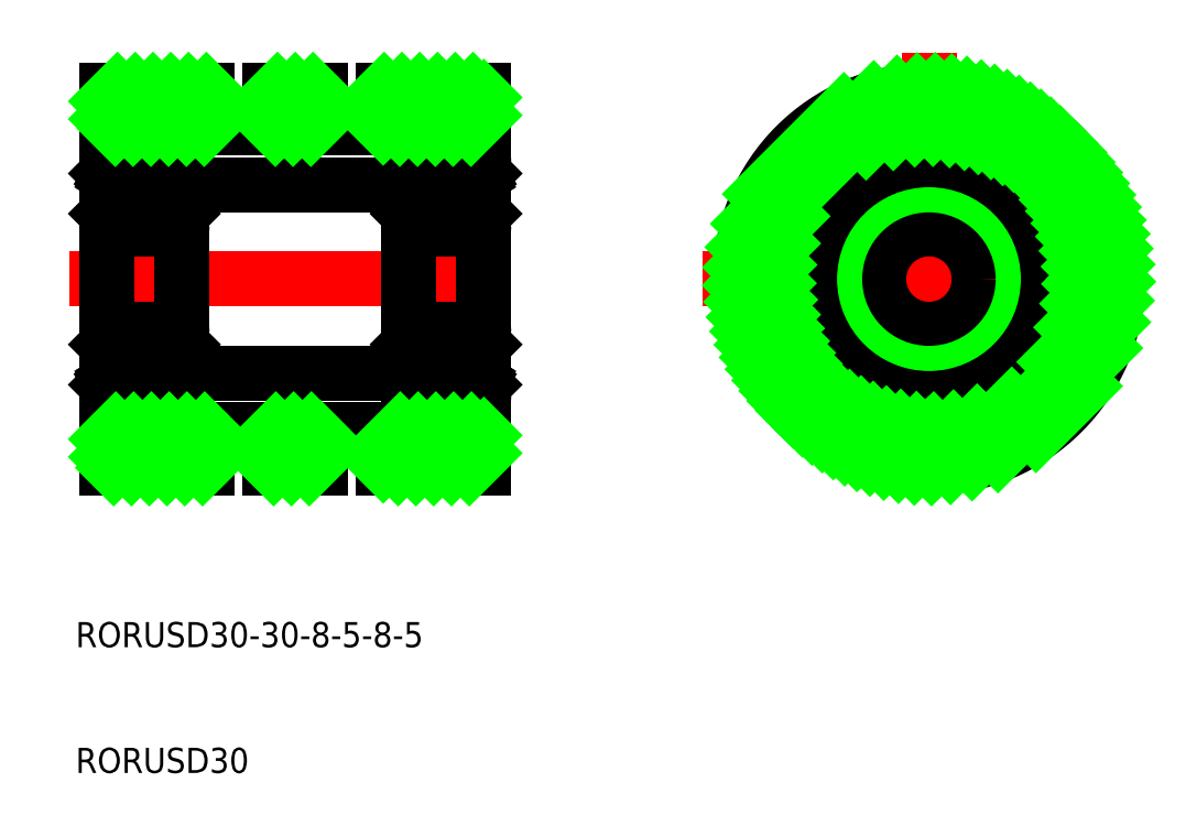
<metadata>
{"format":"dxf","ext":"dxf","renderer":"ezdxf+matplotlib","layout":"modelspace","background":"white","min_lineweight":24,"dpi":150}
</metadata>
<code>
0
SECTION
2
ENTITIES
0
LINE
8
CENTER
10
47
20
50
30
0
11
83
21
50
31
0
0
LINE
8
0
10
50
20
35
30
0
11
58
21
35
31
0
0
LINE
8
0
10
50
20
65
30
0
11
58
21
65
31
0
0
LINE
8
0
10
50
20
35
30
0
11
50
21
65
31
0
0
TEXT
8
0
10
47.53
20
10.72
30
0
40
2
1
RORUSD30
0
TEXT
8
0
10
47.53
20
20.72
30
0
40
2
1
RORUSD30-30-8-5-8-5
0
LINE
8
0
10
74
20
42.5
30
0
11
56
21
42.5
31
0
0
LINE
8
0
10
74
20
57.5
30
0
11
56
21
57.5
31
0
0
LINE
8
0
10
80
20
65
30
0
11
80
21
35
31
0
0
LINE
8
0
10
58
20
35
30
0
11
58
21
38
31
0
0
LINE
8
0
10
72
20
35
30
0
11
72
21
38
31
0
0
LINE
8
0
10
72
20
65
30
0
11
80
21
65
31
0
0
LINE
8
0
10
72
20
35
30
0
11
80
21
35
31
0
0
LINE
8
0
10
63
20
35
30
0
11
63
21
38
31
0
0
LINE
8
0
10
67
20
35
30
0
11
67
21
38
31
0
0
LINE
8
0
10
63
20
65
30
0
11
67
21
65
31
0
0
LINE
8
0
10
63
20
35
30
0
11
67
21
35
31
0
0
ARC
8
0
10
55.7
20
59.2
30
0
40
0.3
50
0
51
90
0
ARC
8
0
10
50.3
20
59.2
30
0
40
0.3
50
90
51
180
0
LINE
8
0
10
50.3
20
59.5
30
0
11
55.7
21
59.5
31
0
0
ARC
8
0
10
55.52
20
58.23
30
0
40
0.1422
50
300
51
30.01
0
LINE
8
0
10
56
20
58.4
30
0
11
55.9
21
58.3
31
0
0
LINE
8
0
10
55.9
20
58.3
30
0
11
55.64
21
58.3
31
0
0
LINE
8
0
10
56
20
56.9
30
0
11
56
21
56.9
31
0
0
LINE
8
0
10
55.52
20
58.23
30
0
11
55.41
21
58.42
31
0
0
ARC
8
0
10
55.25
20
58.34
30
0
40
0.3189
50
30
51
180
0
ARC
8
0
10
55.25
20
58.34
30
0
40
0.1767
50
30
51
180
0
LINE
8
0
10
55.47
20
58.03
30
0
11
55.4
21
58.16
31
0
0
LINE
8
0
10
55.4
20
58.16
30
0
11
55.52
21
58.23
31
0
0
LINE
8
0
10
54.93
20
57.69
30
0
11
55.22
21
57.41
31
0
0
LINE
8
0
10
55.08
20
57.75
30
0
11
55.36
21
57.47
31
0
0
LINE
8
0
10
54.93
20
58.34
30
0
11
54.93
21
57.69
31
0
0
LINE
8
0
10
55.08
20
58.34
30
0
11
55.08
21
57.75
31
0
0
LINE
8
0
10
54.93
20
57.85
30
0
11
54.83
21
57.75
31
0
0
LINE
8
0
10
55.64
20
58.3
30
0
11
55.53
21
58.5
31
0
0
LINE
8
0
10
55.59
20
58.11
30
0
11
55.47
21
58.03
31
0
0
LINE
8
0
10
56
20
55.2
30
0
11
55.9
21
55.3
31
0
0
ARC
8
0
10
55.22
20
55.64
30
0
40
0.1422
50
270
51
360
0
LINE
8
0
10
55
20
55.5
30
0
11
55
21
55.64
31
0
0
LINE
8
0
10
55.22
20
55.5
30
0
11
55
21
55.5
31
0
0
LINE
8
0
10
54.93
20
55.3
30
0
11
54.93
21
55.65
31
0
0
LINE
8
0
10
55
20
55.64
30
0
11
55.22
21
55.64
31
0
0
LINE
8
0
10
54.93
20
55.65
30
0
11
54.83
21
55.75
31
0
0
LINE
8
0
10
55.9
20
55.3
30
0
11
54.93
21
55.3
31
0
0
LINE
8
0
10
55.22
20
55.64
30
0
11
55.22
21
57.41
31
0
0
LINE
8
0
10
55.36
20
57.47
30
0
11
55.36
21
55.64
31
0
0
LINE
8
0
10
54.83
20
55.75
30
0
11
53.98
21
55.75
31
0
0
LINE
8
0
10
54.83
20
57.75
30
0
11
53.98
21
57.75
31
0
0
CIRCLE
8
0
10
53
20
56.75
30
0
40
1.4
0
ARC
8
0
10
55.7
20
54.3
30
0
40
0.3
50
270
51
0
0
LINE
8
0
10
56
20
54.6
30
0
11
56
21
54.6
31
0
0
ARC
8
0
10
50.75
20
58.34
30
0
40
0.1767
50
0
51
150
0
LINE
8
0
10
50.53
20
58.03
30
0
11
50.6
21
58.16
31
0
0
ARC
8
0
10
50.48
20
58.23
30
0
40
0.1422
50
150
51
240
0
LINE
8
0
10
50.36
20
58.3
30
0
11
50.47
21
58.5
31
0
0
LINE
8
0
10
50.1
20
58.3
30
0
11
50.36
21
58.3
31
0
0
LINE
8
0
10
50
20
58.4
30
0
11
50.1
21
58.3
31
0
0
LINE
8
0
10
50.48
20
58.23
30
0
11
50.59
21
58.42
31
0
0
ARC
8
0
10
50.75
20
58.34
30
0
40
0.3189
50
0
51
150
0
LINE
8
0
10
50.6
20
58.16
30
0
11
50.48
21
58.23
31
0
0
LINE
8
0
10
50.41
20
58.11
30
0
11
50.53
21
58.03
31
0
0
LINE
8
0
10
50.92
20
57.75
30
0
11
50.64
21
57.47
31
0
0
LINE
8
0
10
51.07
20
57.69
30
0
11
50.78
21
57.41
31
0
0
LINE
8
0
10
50.92
20
58.34
30
0
11
50.92
21
57.75
31
0
0
LINE
8
0
10
51.07
20
58.34
30
0
11
51.07
21
57.69
31
0
0
LINE
8
0
10
51.07
20
57.85
30
0
11
51.17
21
57.75
31
0
0
LINE
8
0
10
51
20
55.64
30
0
11
50.78
21
55.64
31
0
0
LINE
8
0
10
51.07
20
55.65
30
0
11
51.17
21
55.75
31
0
0
LINE
8
0
10
51.07
20
55.3
30
0
11
51.07
21
55.65
31
0
0
LINE
8
0
10
50.78
20
55.5
30
0
11
51
21
55.5
31
0
0
LINE
8
0
10
51
20
55.5
30
0
11
51
21
55.64
31
0
0
ARC
8
0
10
50.78
20
55.64
30
0
40
0.1422
50
180
51
270
0
LINE
8
0
10
50
20
55.2
30
0
11
50.1
21
55.3
31
0
0
LINE
8
0
10
50.1
20
55.3
30
0
11
51.07
21
55.3
31
0
0
LINE
8
0
10
50.64
20
57.47
30
0
11
50.64
21
55.64
31
0
0
LINE
8
0
10
50.78
20
55.64
30
0
11
50.78
21
57.41
31
0
0
ARC
8
0
10
50.3
20
54.3
30
0
40
0.3
50
180
51
270
0
LINE
8
0
10
51.17
20
57.75
30
0
11
52.02
21
57.75
31
0
0
LINE
8
0
10
51.17
20
55.75
30
0
11
52.02
21
55.75
31
0
0
LINE
8
0
10
55.7
20
54
30
0
11
50.3
21
54
31
0
0
ARC
8
0
10
55.7
20
45.7
30
0
40
0.3
50
0
51
90
0
LINE
8
0
10
56
20
44.8
30
0
11
55.9
21
44.7
31
0
0
LINE
8
0
10
55.22
20
44.5
30
0
11
55
21
44.5
31
0
0
LINE
8
0
10
55.9
20
44.7
30
0
11
54.93
21
44.7
31
0
0
LINE
8
0
10
55
20
44.36
30
0
11
55.22
21
44.36
31
0
0
LINE
8
0
10
54.93
20
44.35
30
0
11
54.83
21
44.25
31
0
0
LINE
8
0
10
55.36
20
42.53
30
0
11
55.36
21
44.36
31
0
0
LINE
8
0
10
55.22
20
44.36
30
0
11
55.22
21
42.59
31
0
0
LINE
8
0
10
54.93
20
44.7
30
0
11
54.93
21
44.35
31
0
0
LINE
8
0
10
55
20
44.5
30
0
11
55
21
44.36
31
0
0
ARC
8
0
10
55.22
20
44.36
30
0
40
0.1422
50
5e-05
51
90
0
LINE
8
0
10
54.83
20
44.25
30
0
11
53.98
21
44.25
31
0
0
ARC
8
0
10
50.3
20
45.7
30
0
40
0.3
50
90
51
180
0
LINE
8
0
10
50.78
20
44.5
30
0
11
51
21
44.5
31
0
0
LINE
8
0
10
50
20
44.8
30
0
11
50.1
21
44.7
31
0
0
LINE
8
0
10
50.1
20
44.7
30
0
11
51.07
21
44.7
31
0
0
LINE
8
0
10
51.07
20
44.35
30
0
11
51.17
21
44.25
31
0
0
LINE
8
0
10
51
20
44.36
30
0
11
50.78
21
44.36
31
0
0
LINE
8
0
10
50.78
20
44.36
30
0
11
50.78
21
42.59
31
0
0
LINE
8
0
10
50.64
20
42.53
30
0
11
50.64
21
44.36
31
0
0
ARC
8
0
10
50.78
20
44.36
30
0
40
0.1422
50
90
51
180
0
LINE
8
0
10
51
20
44.5
30
0
11
51
21
44.36
31
0
0
LINE
8
0
10
51.07
20
44.7
30
0
11
51.07
21
44.35
31
0
0
LINE
8
0
10
51.17
20
44.25
30
0
11
52.02
21
44.25
31
0
0
LINE
8
0
10
55.7
20
46
30
0
11
50.3
21
46
31
0
0
LINE
8
0
10
55.9
20
41.7
30
0
11
55.64
21
41.7
31
0
0
LINE
8
0
10
56
20
41.6
30
0
11
55.9
21
41.7
31
0
0
ARC
8
0
10
55.52
20
41.77
30
0
40
0.1422
50
330
51
60
0
ARC
8
0
10
55.7
20
40.8
30
0
40
0.3
50
270
51
0
0
LINE
8
0
10
55.4
20
41.84
30
0
11
55.52
21
41.77
31
0
0
LINE
8
0
10
55.47
20
41.97
30
0
11
55.4
21
41.84
31
0
0
ARC
8
0
10
55.25
20
41.66
30
0
40
0.1767
50
180
51
330
0
LINE
8
0
10
55.52
20
41.77
30
0
11
55.41
21
41.58
31
0
0
LINE
8
0
10
55.08
20
41.66
30
0
11
55.08
21
42.25
31
0
0
LINE
8
0
10
54.93
20
41.66
30
0
11
54.93
21
42.31
31
0
0
LINE
8
0
10
54.93
20
42.15
30
0
11
54.83
21
42.25
31
0
0
ARC
8
0
10
55.25
20
41.66
30
0
40
0.3189
50
180
51
330
0
LINE
8
0
10
55.59
20
41.89
30
0
11
55.47
21
41.97
31
0
0
LINE
8
0
10
55.64
20
41.7
30
0
11
55.53
21
41.5
31
0
0
LINE
8
0
10
54.83
20
42.25
30
0
11
53.98
21
42.25
31
0
0
LINE
8
0
10
50.53
20
41.97
30
0
11
50.6
21
41.84
31
0
0
LINE
8
0
10
51.07
20
42.15
30
0
11
51.17
21
42.25
31
0
0
ARC
8
0
10
50.75
20
41.66
30
0
40
0.1767
50
210
51
0
0
LINE
8
0
10
51.07
20
41.66
30
0
11
51.07
21
42.31
31
0
0
LINE
8
0
10
50.92
20
41.66
30
0
11
50.92
21
42.25
31
0
0
LINE
8
0
10
50
20
41.6
30
0
11
50.1
21
41.7
31
0
0
LINE
8
0
10
50.1
20
41.7
30
0
11
50.36
21
41.7
31
0
0
LINE
8
0
10
50.36
20
41.7
30
0
11
50.47
21
41.5
31
0
0
ARC
8
0
10
50.48
20
41.77
30
0
40
0.1422
50
120
51
210
0
LINE
8
0
10
50.41
20
41.89
30
0
11
50.53
21
41.97
31
0
0
LINE
8
0
10
50.6
20
41.84
30
0
11
50.48
21
41.77
31
0
0
LINE
8
0
10
50.48
20
41.77
30
0
11
50.59
21
41.58
31
0
0
ARC
8
0
10
50.3
20
40.8
30
0
40
0.3
50
180
51
270
0
ARC
8
0
10
50.75
20
41.66
30
0
40
0.3189
50
210
51
0
0
LINE
8
0
10
51.17
20
42.25
30
0
11
52.02
21
42.25
31
0
0
LINE
8
0
10
50.3
20
40.5
30
0
11
55.7
21
40.5
31
0
0
LINE
8
0
10
55.08
20
42.25
30
0
11
55.36
21
42.53
31
0
0
LINE
8
0
10
54.93
20
42.31
30
0
11
55.22
21
42.59
31
0
0
LINE
8
0
10
51.07
20
42.31
30
0
11
50.78
21
42.59
31
0
0
LINE
8
0
10
50.92
20
42.25
30
0
11
50.64
21
42.53
31
0
0
CIRCLE
8
0
10
53
20
43.25
30
0
40
1.4
0
LINE
8
0
10
50
20
40.8
30
0
11
50
21
50
31
0
0
LINE
8
0
10
56
20
40.8
30
0
11
56
21
50
31
0
0
LINE
8
0
10
50
20
59.2
30
0
11
50
21
50
31
0
0
LINE
8
0
10
56
20
59.2
30
0
11
56
21
50
31
0
0
LINE
8
0
10
50
20
62
30
0
11
80
21
62
31
0
0
LINE
8
0
10
50
20
38
30
0
11
80
21
38
31
0
0
LINE
8
0
10
72
20
62
30
0
11
72
21
65
31
0
0
LINE
8
0
10
67
20
62
30
0
11
67
21
65
31
0
0
LINE
8
0
10
63
20
62
30
0
11
63
21
65
31
0
0
LINE
8
0
10
58
20
62
30
0
11
58
21
65
31
0
0
LINE
8
0
10
74
20
59.2
30
0
11
74
21
50
31
0
0
LINE
8
0
10
80
20
59.2
30
0
11
80
21
50
31
0
0
LINE
8
0
10
74
20
40.8
30
0
11
74
21
50
31
0
0
LINE
8
0
10
80
20
40.8
30
0
11
80
21
50
31
0
0
CIRCLE
8
0
10
77
20
43.25
30
0
40
1.4
0
LINE
8
0
10
79.08
20
42.25
30
0
11
79.36
21
42.53
31
0
0
LINE
8
0
10
78.93
20
42.31
30
0
11
79.22
21
42.59
31
0
0
LINE
8
0
10
75.07
20
42.31
30
0
11
74.78
21
42.59
31
0
0
LINE
8
0
10
74.92
20
42.25
30
0
11
74.64
21
42.53
31
0
0
LINE
8
0
10
79.7
20
40.5
30
0
11
74.3
21
40.5
31
0
0
LINE
8
0
10
78.83
20
42.25
30
0
11
77.98
21
42.25
31
0
0
ARC
8
0
10
79.25
20
41.66
30
0
40
0.3189
50
180
51
330
0
ARC
8
0
10
79.7
20
40.8
30
0
40
0.3
50
270
51
7e-15
0
LINE
8
0
10
79.52
20
41.77
30
0
11
79.41
21
41.58
31
0
0
LINE
8
0
10
79.4
20
41.84
30
0
11
79.52
21
41.77
31
0
0
LINE
8
0
10
79.59
20
41.89
30
0
11
79.47
21
41.97
31
0
0
ARC
8
0
10
79.52
20
41.77
30
0
40
0.1422
50
330
51
60
0
LINE
8
0
10
79.64
20
41.7
30
0
11
79.53
21
41.5
31
0
0
LINE
8
0
10
79.9
20
41.7
30
0
11
79.64
21
41.7
31
0
0
LINE
8
0
10
80
20
41.6
30
0
11
79.9
21
41.7
31
0
0
LINE
8
0
10
79.08
20
41.66
30
0
11
79.08
21
42.25
31
0
0
LINE
8
0
10
78.93
20
41.66
30
0
11
78.93
21
42.31
31
0
0
ARC
8
0
10
79.25
20
41.66
30
0
40
0.1767
50
180
51
330
0
LINE
8
0
10
78.93
20
42.15
30
0
11
78.83
21
42.25
31
0
0
LINE
8
0
10
79.47
20
41.97
30
0
11
79.4
21
41.84
31
0
0
LINE
8
0
10
75.17
20
42.25
30
0
11
76.02
21
42.25
31
0
0
LINE
8
0
10
74.36
20
41.7
30
0
11
74.47
21
41.5
31
0
0
LINE
8
0
10
74.41
20
41.89
30
0
11
74.53
21
41.97
31
0
0
ARC
8
0
10
74.75
20
41.66
30
0
40
0.3189
50
210
51
7e-15
0
LINE
8
0
10
75.07
20
42.15
30
0
11
75.17
21
42.25
31
0
0
LINE
8
0
10
75.07
20
41.66
30
0
11
75.07
21
42.31
31
0
0
LINE
8
0
10
74.92
20
41.66
30
0
11
74.92
21
42.25
31
0
0
LINE
8
0
10
74.48
20
41.77
30
0
11
74.59
21
41.58
31
0
0
ARC
8
0
10
74.75
20
41.66
30
0
40
0.1767
50
210
51
7e-15
0
LINE
8
0
10
74.53
20
41.97
30
0
11
74.6
21
41.84
31
0
0
LINE
8
0
10
74.6
20
41.84
30
0
11
74.48
21
41.77
31
0
0
ARC
8
0
10
74.3
20
40.8
30
0
40
0.3
50
180
51
270
0
ARC
8
0
10
74.48
20
41.77
30
0
40
0.1422
50
120
51
210
0
LINE
8
0
10
74
20
41.6
30
0
11
74.1
21
41.7
31
0
0
LINE
8
0
10
74.1
20
41.7
30
0
11
74.36
21
41.7
31
0
0
LINE
8
0
10
74.3
20
46
30
0
11
79.7
21
46
31
0
0
LINE
8
0
10
78.83
20
44.25
30
0
11
77.98
21
44.25
31
0
0
LINE
8
0
10
78.93
20
44.7
30
0
11
78.93
21
44.35
31
0
0
LINE
8
0
10
79
20
44.5
30
0
11
79
21
44.36
31
0
0
ARC
8
0
10
79.22
20
44.36
30
0
40
0.1422
50
5e-05
51
90
0
LINE
8
0
10
79.36
20
42.53
30
0
11
79.36
21
44.36
31
0
0
LINE
8
0
10
79.22
20
44.36
30
0
11
79.22
21
42.59
31
0
0
LINE
8
0
10
79
20
44.36
30
0
11
79.22
21
44.36
31
0
0
LINE
8
0
10
78.93
20
44.35
30
0
11
78.83
21
44.25
31
0
0
LINE
8
0
10
79.9
20
44.7
30
0
11
78.93
21
44.7
31
0
0
LINE
8
0
10
80
20
44.8
30
0
11
79.9
21
44.7
31
0
0
LINE
8
0
10
79.22
20
44.5
30
0
11
79
21
44.5
31
0
0
ARC
8
0
10
79.7
20
45.7
30
0
40
0.3
50
7e-15
51
90
0
LINE
8
0
10
75.17
20
44.25
30
0
11
76.02
21
44.25
31
0
0
ARC
8
0
10
74.78
20
44.36
30
0
40
0.1422
50
90
51
180
0
LINE
8
0
10
75
20
44.5
30
0
11
75
21
44.36
31
0
0
LINE
8
0
10
75.07
20
44.7
30
0
11
75.07
21
44.35
31
0
0
LINE
8
0
10
74.78
20
44.36
30
0
11
74.78
21
42.59
31
0
0
LINE
8
0
10
74.64
20
42.53
30
0
11
74.64
21
44.36
31
0
0
LINE
8
0
10
75.07
20
44.35
30
0
11
75.17
21
44.25
31
0
0
LINE
8
0
10
75
20
44.36
30
0
11
74.78
21
44.36
31
0
0
LINE
8
0
10
74.1
20
44.7
30
0
11
75.07
21
44.7
31
0
0
LINE
8
0
10
74.78
20
44.5
30
0
11
75
21
44.5
31
0
0
LINE
8
0
10
74
20
44.8
30
0
11
74.1
21
44.7
31
0
0
ARC
8
0
10
74.3
20
45.7
30
0
40
0.3
50
90
51
180
0
LINE
8
0
10
74.3
20
54
30
0
11
79.7
21
54
31
0
0
LINE
8
0
10
78.83
20
55.75
30
0
11
77.98
21
55.75
31
0
0
LINE
8
0
10
78.83
20
57.75
30
0
11
77.98
21
57.75
31
0
0
ARC
8
0
10
79.7
20
54.3
30
0
40
0.3
50
270
51
7e-15
0
LINE
8
0
10
79.22
20
55.64
30
0
11
79.22
21
57.41
31
0
0
LINE
8
0
10
79.36
20
57.47
30
0
11
79.36
21
55.64
31
0
0
LINE
8
0
10
79.9
20
55.3
30
0
11
78.93
21
55.3
31
0
0
LINE
8
0
10
80
20
55.2
30
0
11
79.9
21
55.3
31
0
0
ARC
8
0
10
79.22
20
55.64
30
0
40
0.1422
50
270
51
360
0
LINE
8
0
10
79
20
55.5
30
0
11
79
21
55.64
31
0
0
LINE
8
0
10
79.22
20
55.5
30
0
11
79
21
55.5
31
0
0
LINE
8
0
10
78.93
20
55.3
30
0
11
78.93
21
55.65
31
0
0
LINE
8
0
10
78.93
20
55.65
30
0
11
78.83
21
55.75
31
0
0
LINE
8
0
10
79
20
55.64
30
0
11
79.22
21
55.64
31
0
0
LINE
8
0
10
78.93
20
57.85
30
0
11
78.83
21
57.75
31
0
0
LINE
8
0
10
78.93
20
58.34
30
0
11
78.93
21
57.69
31
0
0
LINE
8
0
10
79.08
20
58.34
30
0
11
79.08
21
57.75
31
0
0
LINE
8
0
10
78.93
20
57.69
30
0
11
79.22
21
57.41
31
0
0
LINE
8
0
10
79.08
20
57.75
30
0
11
79.36
21
57.47
31
0
0
LINE
8
0
10
79.59
20
58.11
30
0
11
79.47
21
58.03
31
0
0
LINE
8
0
10
79.4
20
58.16
30
0
11
79.52
21
58.23
31
0
0
ARC
8
0
10
79.25
20
58.34
30
0
40
0.3189
50
30
51
180
0
LINE
8
0
10
79.52
20
58.23
30
0
11
79.41
21
58.42
31
0
0
LINE
8
0
10
80
20
58.4
30
0
11
79.9
21
58.3
31
0
0
LINE
8
0
10
79.9
20
58.3
30
0
11
79.64
21
58.3
31
0
0
LINE
8
0
10
79.64
20
58.3
30
0
11
79.53
21
58.5
31
0
0
ARC
8
0
10
79.52
20
58.23
30
0
40
0.1422
50
300
51
30.01
0
LINE
8
0
10
79.47
20
58.03
30
0
11
79.4
21
58.16
31
0
0
ARC
8
0
10
79.25
20
58.34
30
0
40
0.1767
50
30
51
180
0
LINE
8
0
10
74
20
54.6
30
0
11
74
21
54.6
31
0
0
ARC
8
0
10
74.3
20
54.3
30
0
40
0.3
50
180
51
270
0
CIRCLE
8
0
10
77
20
56.75
30
0
40
1.4
0
LINE
8
0
10
75.17
20
57.75
30
0
11
76.02
21
57.75
31
0
0
LINE
8
0
10
75.17
20
55.75
30
0
11
76.02
21
55.75
31
0
0
LINE
8
0
10
74.64
20
57.47
30
0
11
74.64
21
55.64
31
0
0
LINE
8
0
10
74.78
20
55.64
30
0
11
74.78
21
57.41
31
0
0
LINE
8
0
10
74.1
20
55.3
30
0
11
75.07
21
55.3
31
0
0
LINE
8
0
10
75.07
20
55.65
30
0
11
75.17
21
55.75
31
0
0
LINE
8
0
10
75
20
55.64
30
0
11
74.78
21
55.64
31
0
0
LINE
8
0
10
75.07
20
55.3
30
0
11
75.07
21
55.65
31
0
0
LINE
8
0
10
74.78
20
55.5
30
0
11
75
21
55.5
31
0
0
LINE
8
0
10
75
20
55.5
30
0
11
75
21
55.64
31
0
0
ARC
8
0
10
74.78
20
55.64
30
0
40
0.1422
50
180
51
270
0
LINE
8
0
10
74
20
55.2
30
0
11
74.1
21
55.3
31
0
0
LINE
8
0
10
74.41
20
58.11
30
0
11
74.53
21
58.03
31
0
0
LINE
8
0
10
74.36
20
58.3
30
0
11
74.47
21
58.5
31
0
0
LINE
8
0
10
75.07
20
57.85
30
0
11
75.17
21
57.75
31
0
0
LINE
8
0
10
74.92
20
58.34
30
0
11
74.92
21
57.75
31
0
0
LINE
8
0
10
75.07
20
58.34
30
0
11
75.07
21
57.69
31
0
0
LINE
8
0
10
74.92
20
57.75
30
0
11
74.64
21
57.47
31
0
0
LINE
8
0
10
75.07
20
57.69
30
0
11
74.78
21
57.41
31
0
0
LINE
8
0
10
74.6
20
58.16
30
0
11
74.48
21
58.23
31
0
0
LINE
8
0
10
74.53
20
58.03
30
0
11
74.6
21
58.16
31
0
0
ARC
8
0
10
74.75
20
58.34
30
0
40
0.1767
50
7e-15
51
150
0
ARC
8
0
10
74.75
20
58.34
30
0
40
0.3189
50
7e-15
51
150
0
LINE
8
0
10
74.48
20
58.23
30
0
11
74.59
21
58.42
31
0
0
LINE
8
0
10
74
20
56.9
30
0
11
74
21
56.9
31
0
0
LINE
8
0
10
74.1
20
58.3
30
0
11
74.36
21
58.3
31
0
0
LINE
8
0
10
74
20
58.4
30
0
11
74.1
21
58.3
31
0
0
ARC
8
0
10
74.48
20
58.23
30
0
40
0.1422
50
150
51
240
0
LINE
8
0
10
79.7
20
59.5
30
0
11
74.3
21
59.5
31
0
0
ARC
8
0
10
79.7
20
59.2
30
0
40
0.3
50
7e-15
51
90
0
ARC
8
0
10
74.3
20
59.2
30
0
40
0.3
50
90
51
180
0
LINE
8
CENTER
10
97.39
20
50
30
0
11
133.4
21
50
31
0
0
LINE
8
CENTER
10
115.4
20
68.02
30
0
11
115.4
21
31.98
31
0
0
CIRCLE
8
0
10
115.4
20
50
30
0
40
4
0
CIRCLE
8
0
10
115.4
20
50
30
0
40
7.5
0
CIRCLE
8
0
10
115.4
20
50
30
0
40
9.5
0
CIRCLE
8
0
10
115.4
20
50
30
0
40
12
0
CIRCLE
8
0
10
115.4
20
50
30
0
40
15
0
INSERT
8
0
2
*X2
10
0
20
0
30
0
0
ENDSEC
0
EOF

</code>
